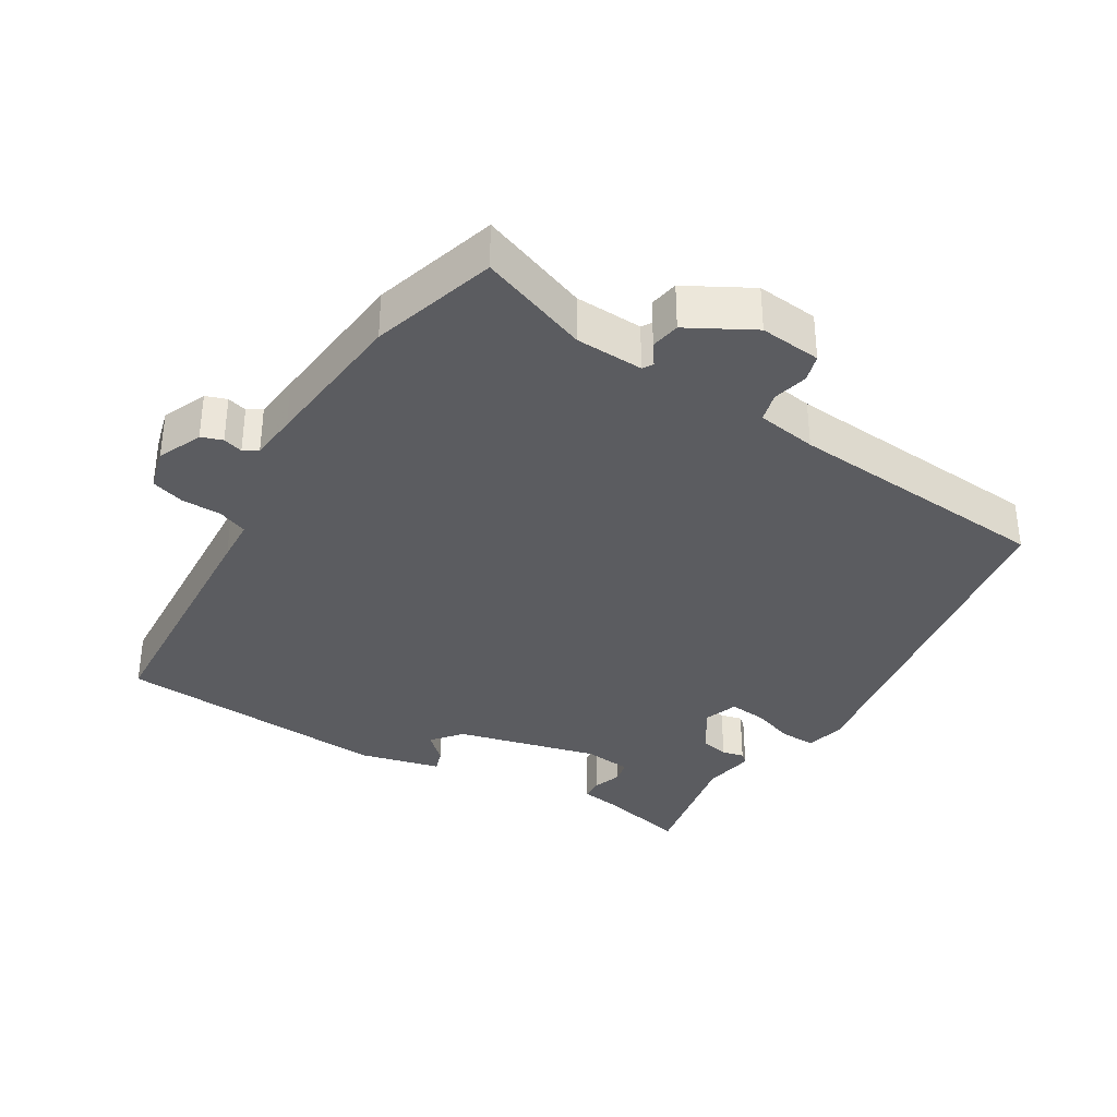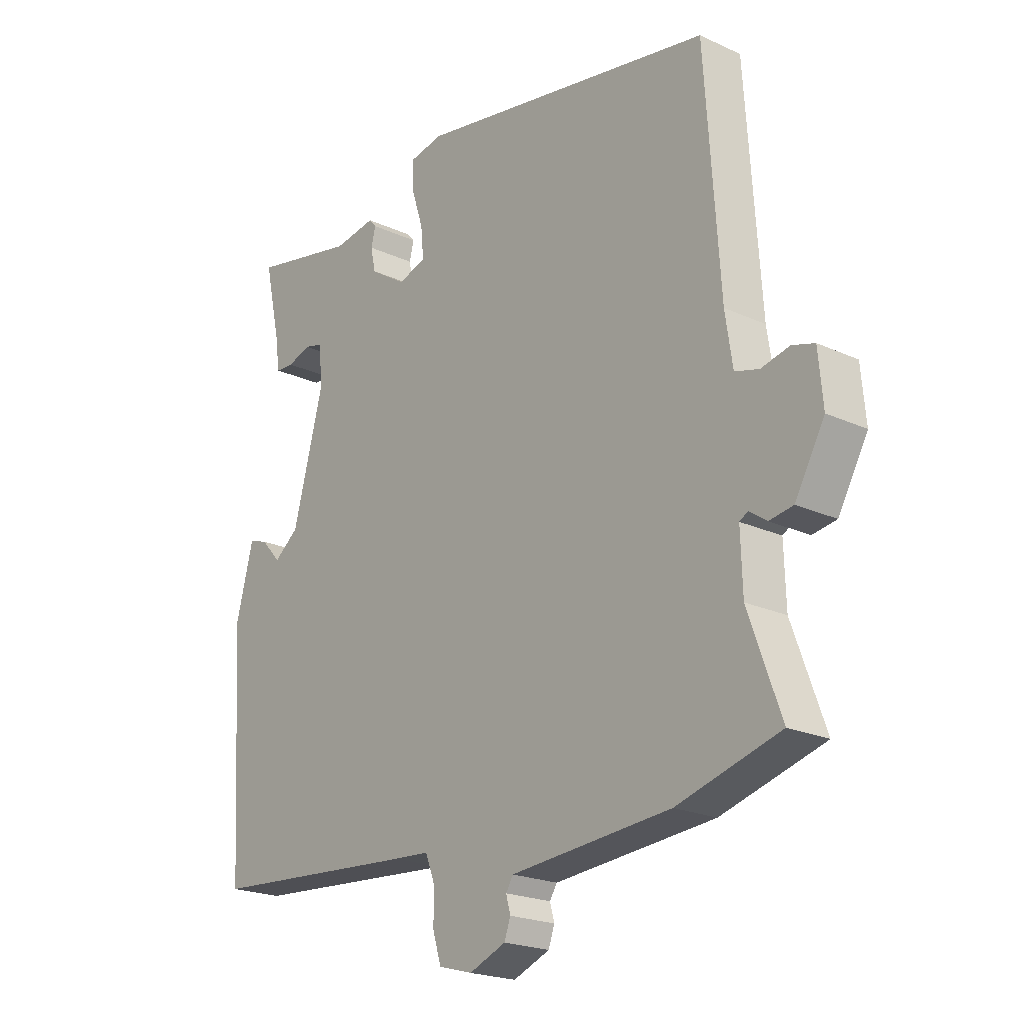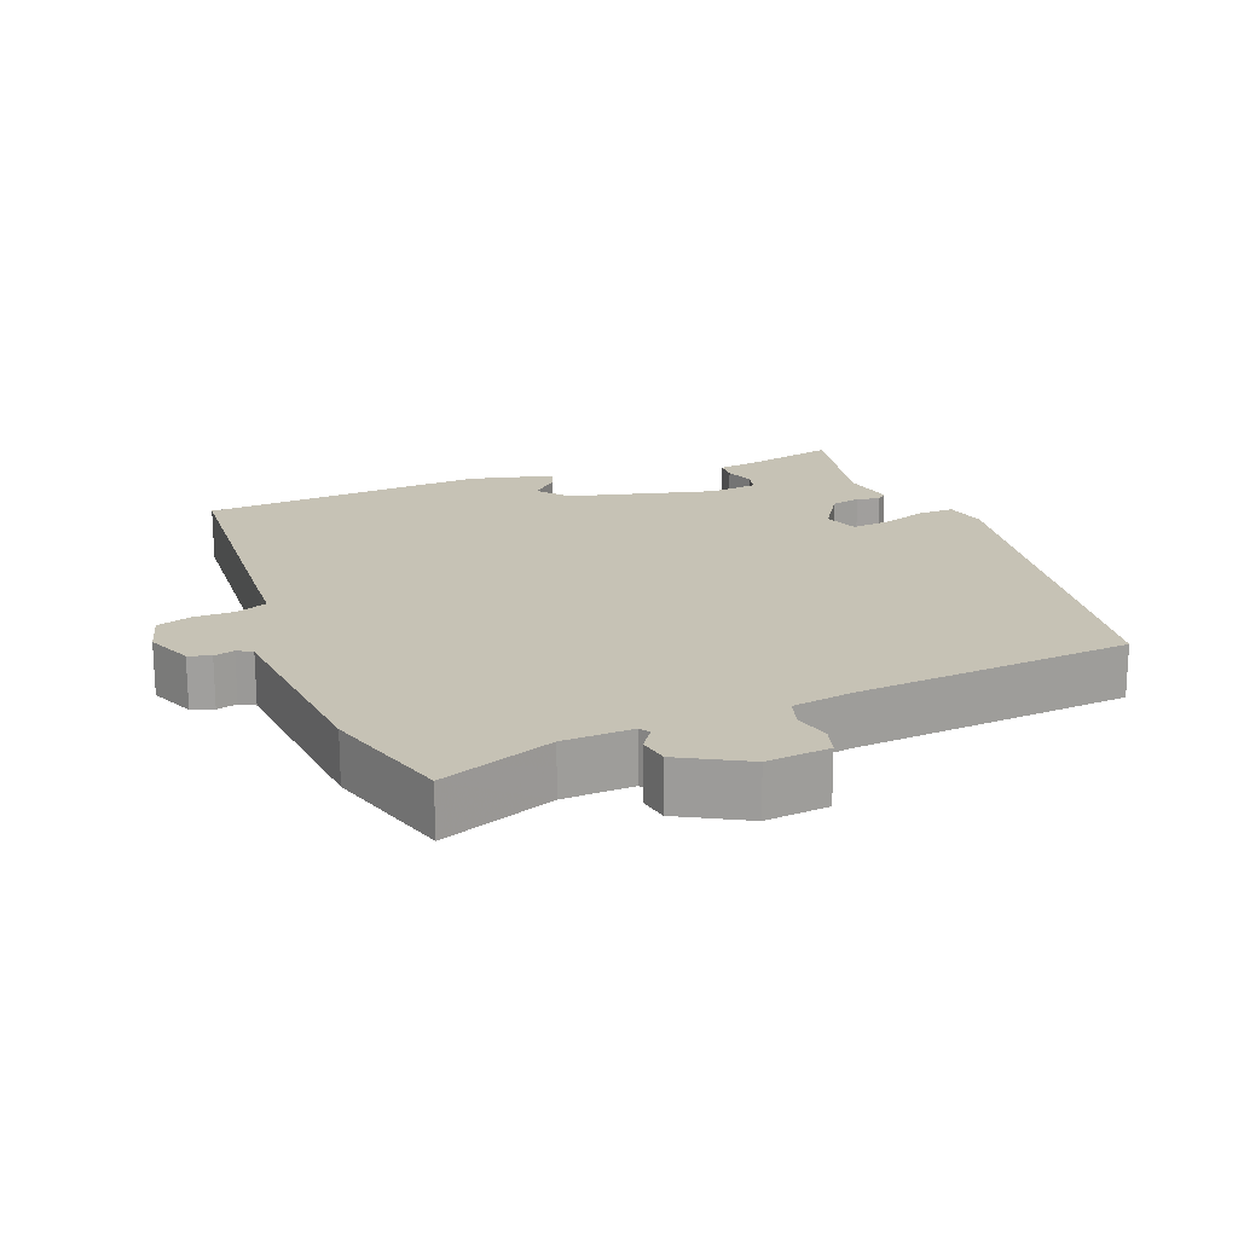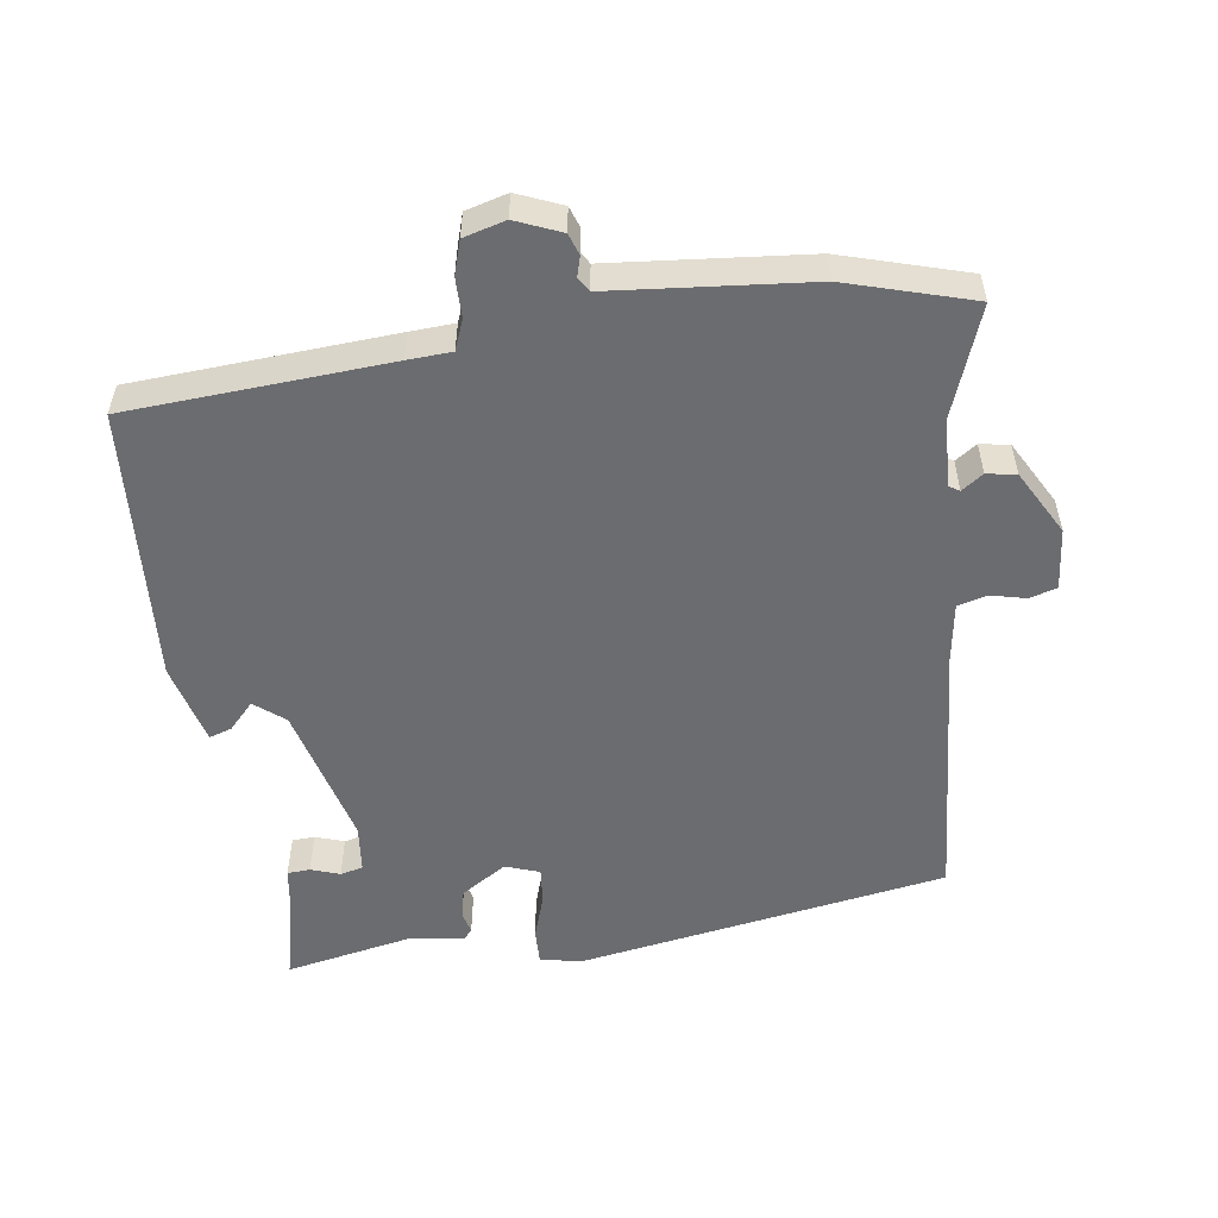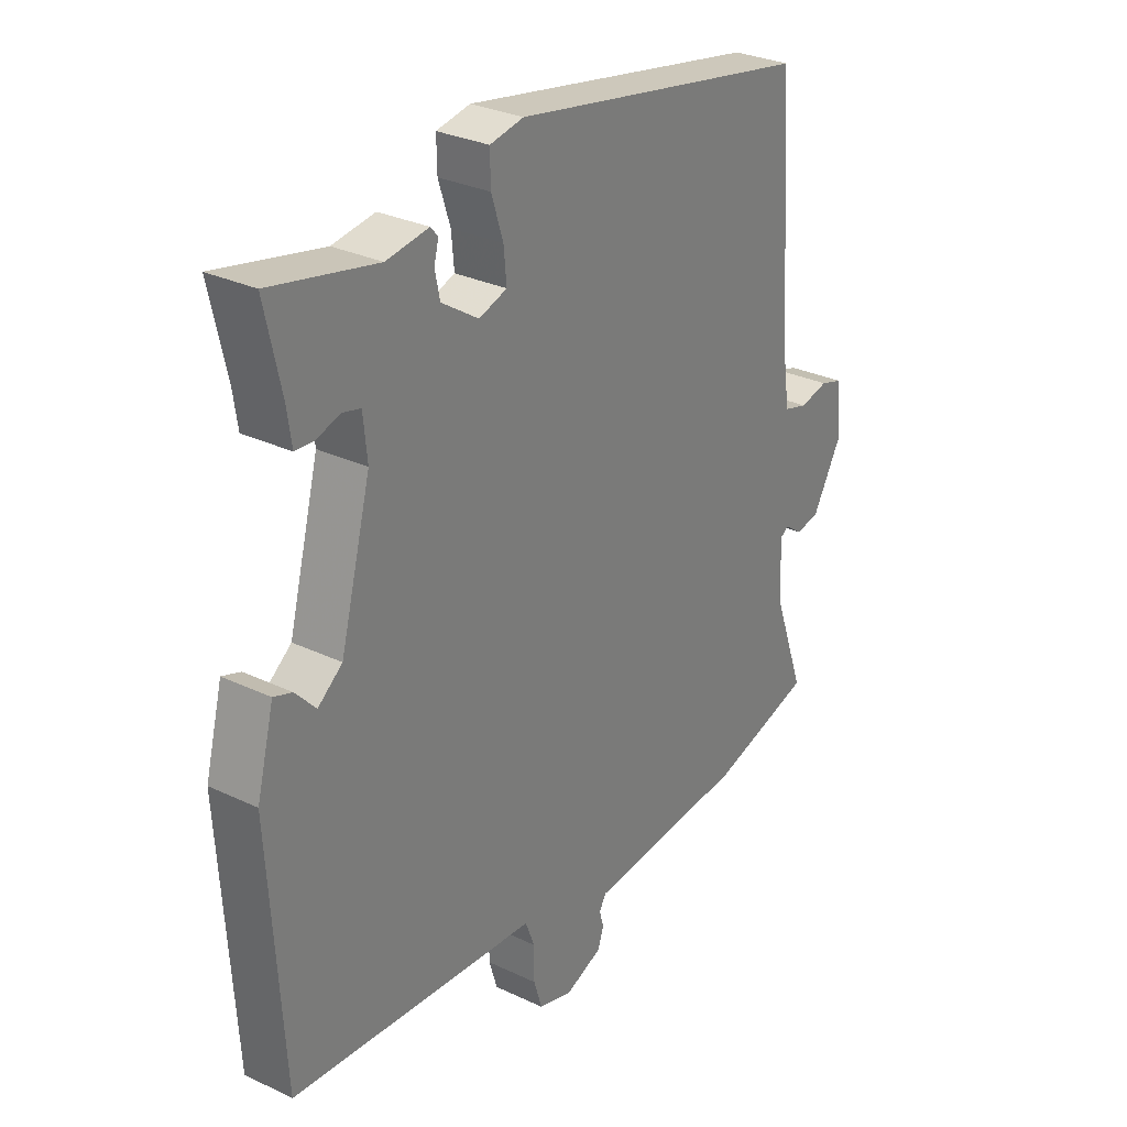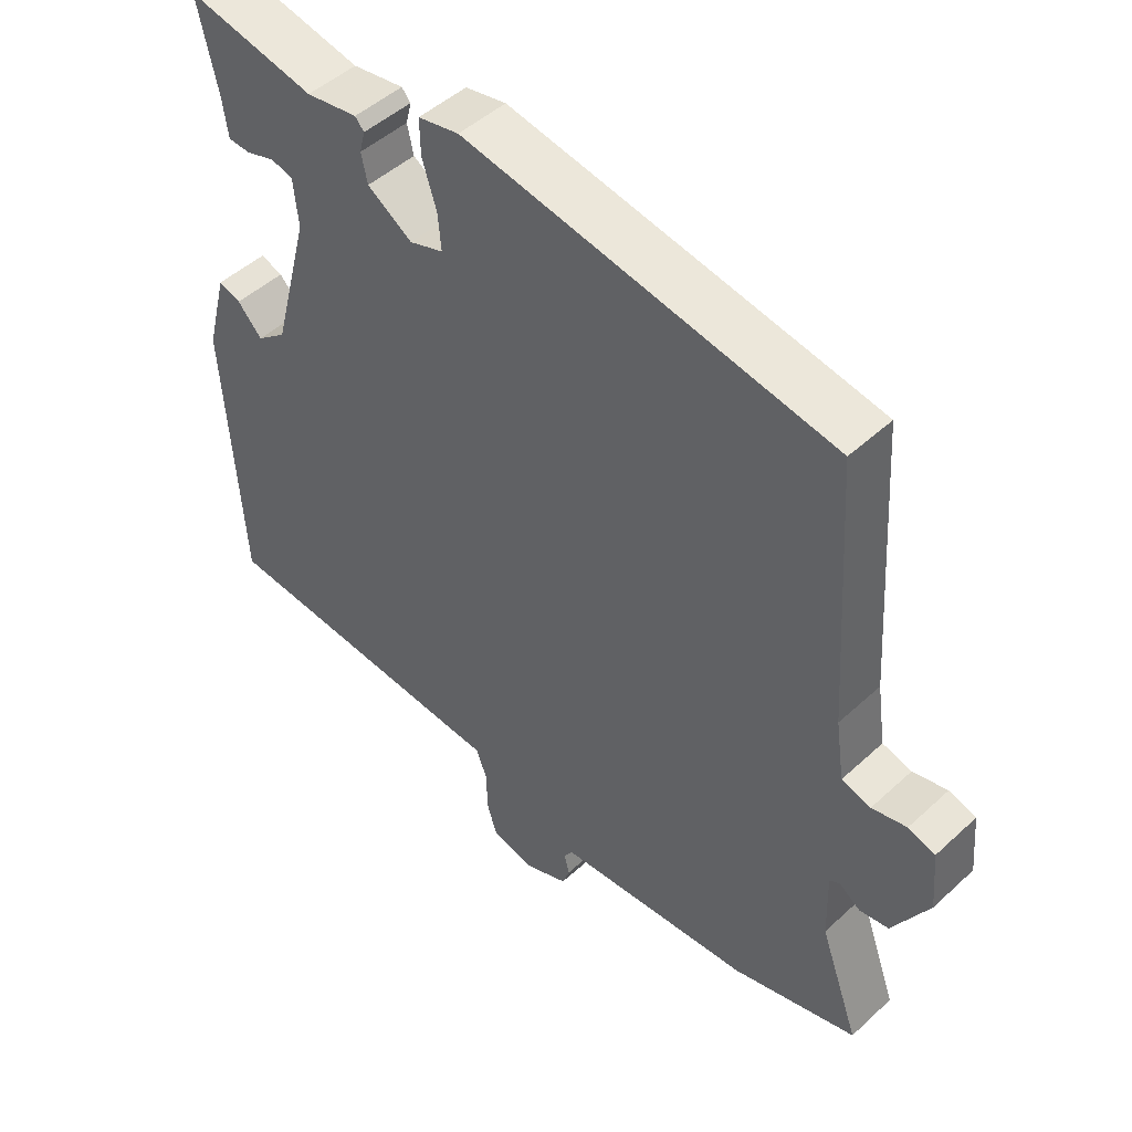
<metadata>
{"format":"obj","ext":"obj","renderer":"f3d","projection":"perspective","resolution":1024,"background":"white","views":[{"elev":-35.1,"azim":-121.9,"up":"+Y"},{"elev":-21.4,"azim":-129.3,"up":"+Z"},{"elev":18.9,"azim":-111.8,"up":"+Y"},{"elev":-53.7,"azim":-172.3,"up":"+Y"},{"elev":29.5,"azim":125.1,"up":"+Z"},{"elev":48.0,"azim":-135.8,"up":"+Z"}]}
</metadata>
<code>
v -0.399 0.07 -0.529
v -0.583 0.07 -0.476
v -0.525 0.07 -0.315
v -0.522 0.07 -0.216
v -0.537 0.07 -0.207
v -0.568 0.07 -0.229
v -0.611 0.07 -0.222
v -0.664 0.07 -0.128
v -0.656 0.07 -0.038
v -0.616 0.07 -0.026
v -0.565 0.07 -0.038
v -0.522 0.07 -0.026
v -0.509 0.07 0.062
v -0.483 0.07 0.453
v 0.056 0.07 0.548
v 0.116 0.07 0.536
v 0.115 0.07 0.484
v 0.094 0.07 0.419
v 0.089 0.07 0.365
v 0.139 0.07 0.348
v 0.205 0.07 0.391
v 0.214 0.07 0.433
v 0.206 0.07 0.465
v 0.219 0.07 0.48
v 0.295 0.07 0.468
v 0.484 0.07 0.507
v 0.455 0.07 0.376
v 0.447 0.07 0.319
v 0.414 0.07 0.317
v 0.372 0.07 0.331
v 0.339 0.07 0.323
v 0.332 0.07 0.253
v 0.387 0.07 0.045
v 0.431 0.07 0.01
v 0.467 0.07 0.049
v 0.5 0.07 0.06
v 0.531 0.07 -0.059
v 0.507 0.07 -0.463
v 0.128 0.07 -0.49
v 0.064 0.07 -0.494
v 0.047 0.07 -0.538
v 0.047 0.07 -0.596
v 0.032 0.07 -0.645
v -0.029 0.07 -0.662
v -0.095 0.07 -0.635
v -0.106 0.07 -0.604
v -0.098 0.07 -0.575
v -0.111 0.07 -0.554
v -0.18 0.07 -0.548
v -0.399 0 -0.529
v -0.583 0 -0.476
v -0.525 0 -0.315
v -0.522 0 -0.216
v -0.537 0 -0.207
v -0.568 0 -0.229
v -0.611 0 -0.222
v -0.664 0 -0.128
v -0.656 0 -0.038
v -0.616 0 -0.026
v -0.565 0 -0.038
v -0.522 0 -0.026
v -0.509 0 0.062
v -0.483 0 0.453
v 0.056 0 0.548
v 0.116 0 0.536
v 0.115 0 0.484
v 0.094 0 0.419
v 0.089 0 0.365
v 0.139 0 0.348
v 0.205 0 0.391
v 0.214 0 0.433
v 0.206 0 0.465
v 0.219 0 0.48
v 0.295 0 0.468
v 0.484 0 0.507
v 0.455 0 0.376
v 0.447 0 0.319
v 0.414 0 0.317
v 0.372 0 0.331
v 0.339 0 0.323
v 0.332 0 0.253
v 0.387 0 0.045
v 0.431 0 0.01
v 0.467 0 0.049
v 0.5 0 0.06
v 0.531 0 -0.059
v 0.507 0 -0.463
v 0.128 0 -0.49
v 0.064 0 -0.494
v 0.047 0 -0.538
v 0.047 0 -0.596
v 0.032 0 -0.645
v -0.029 0 -0.662
v -0.095 0 -0.635
v -0.106 0 -0.604
v -0.098 0 -0.575
v -0.111 0 -0.554
v -0.18 0 -0.548
f 45 46 47
f 44 45 47
f 43 44 47
f 42 43 47
f 41 42 47
f 40 41 47 48
f 38 39 40
f 37 38 40
f 36 37 40
f 35 36 40
f 34 35 40
f 40 48 49
f 34 40 49
f 33 34 49
f 27 28 29 30
f 27 30 31
f 26 27 31
f 25 26 31
f 25 31 32
f 24 25 32
f 23 24 32
f 22 23 32
f 16 17 18
f 15 16 18
f 14 15 18
f 13 14 18
f 12 13 18 19
f 9 10 11
f 8 9 11
f 7 8 11
f 6 7 11
f 5 6 11
f 4 5 11 12
f 1 2 3
f 49 1 3
f 33 49 3
f 32 33 3
f 21 22 32
f 32 3 4
f 21 32 4
f 20 21 4
f 4 12 19 20
f 96 95 94
f 96 94 93
f 96 93 92
f 96 92 91
f 96 91 90
f 97 96 90 89
f 89 88 87
f 89 87 86
f 89 86 85
f 89 85 84
f 89 84 83
f 98 97 89
f 98 89 83
f 98 83 82
f 79 78 77 76
f 80 79 76
f 80 76 75
f 80 75 74
f 81 80 74
f 81 74 73
f 81 73 72
f 81 72 71
f 67 66 65
f 67 65 64
f 67 64 63
f 67 63 62
f 68 67 62 61
f 60 59 58
f 60 58 57
f 60 57 56
f 60 56 55
f 60 55 54
f 61 60 54 53
f 52 51 50
f 52 50 98
f 52 98 82
f 52 82 81
f 81 71 70
f 53 52 81
f 53 81 70
f 53 70 69
f 69 68 61 53
f 1 50 51 2
f 2 51 52 3
f 3 52 53 4
f 4 53 54 5
f 5 54 55 6
f 6 55 56 7
f 7 56 57 8
f 8 57 58 9
f 9 58 59 10
f 10 59 60 11
f 11 60 61 12
f 12 61 62 13
f 13 62 63 14
f 14 63 64 15
f 15 64 65 16
f 16 65 66 17
f 17 66 67 18
f 18 67 68 19
f 19 68 69 20
f 20 69 70 21
f 21 70 71 22
f 22 71 72 23
f 23 72 73 24
f 24 73 74 25
f 25 74 75 26
f 26 75 76 27
f 27 76 77 28
f 28 77 78 29
f 29 78 79 30
f 30 79 80 31
f 31 80 81 32
f 32 81 82 33
f 33 82 83 34
f 34 83 84 35
f 35 84 85 36
f 36 85 86 37
f 37 86 87 38
f 38 87 88 39
f 39 88 89 40
f 40 89 90 41
f 41 90 91 42
f 42 91 92 43
f 43 92 93 44
f 44 93 94 45
f 45 94 95 46
f 46 95 96 47
f 47 96 97 48
f 48 97 98 49
f 49 98 50 1

</code>
